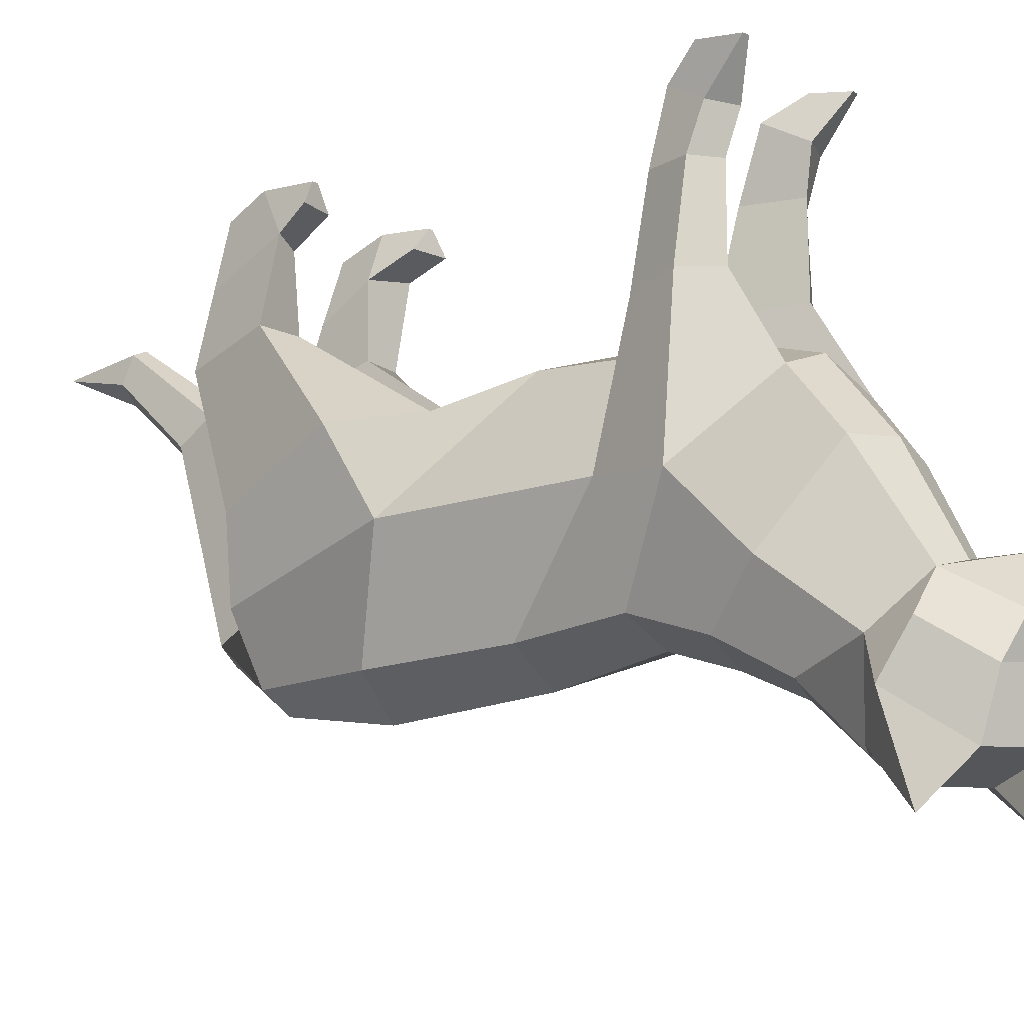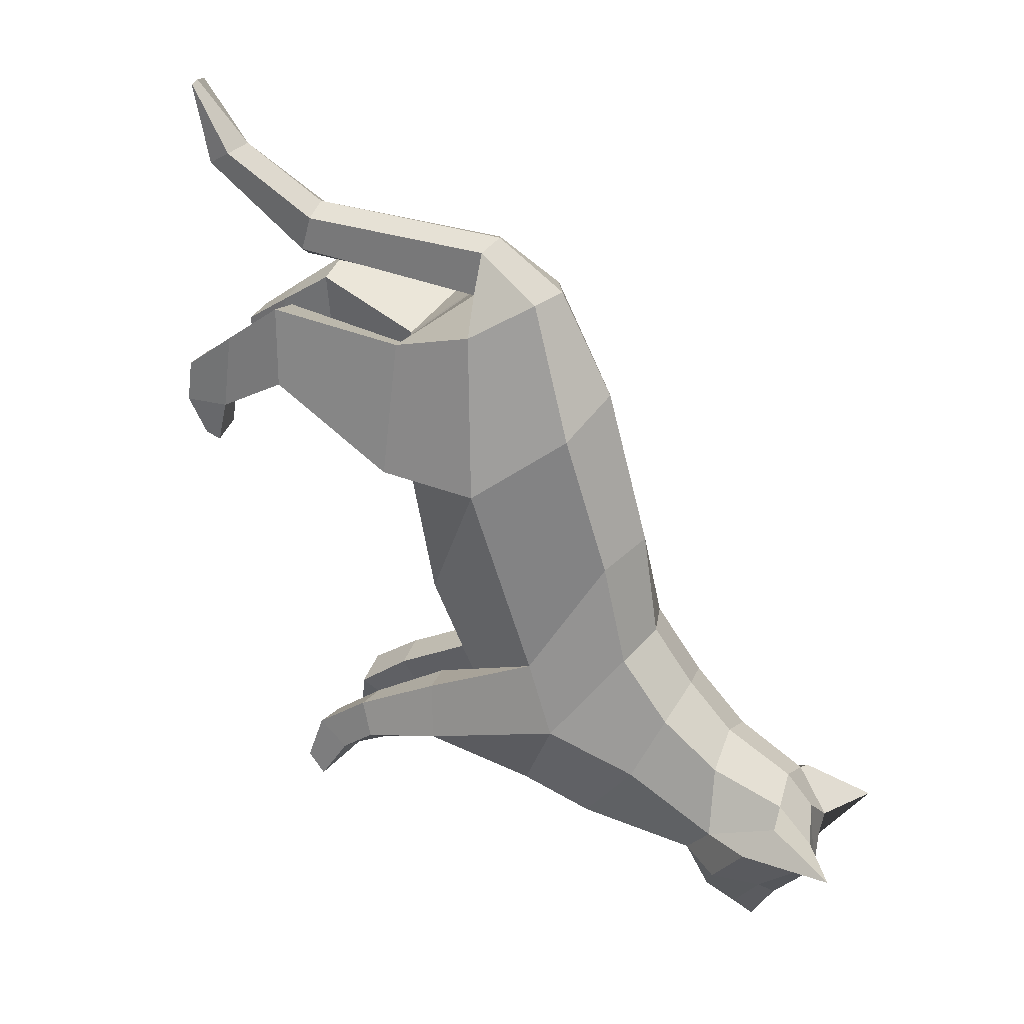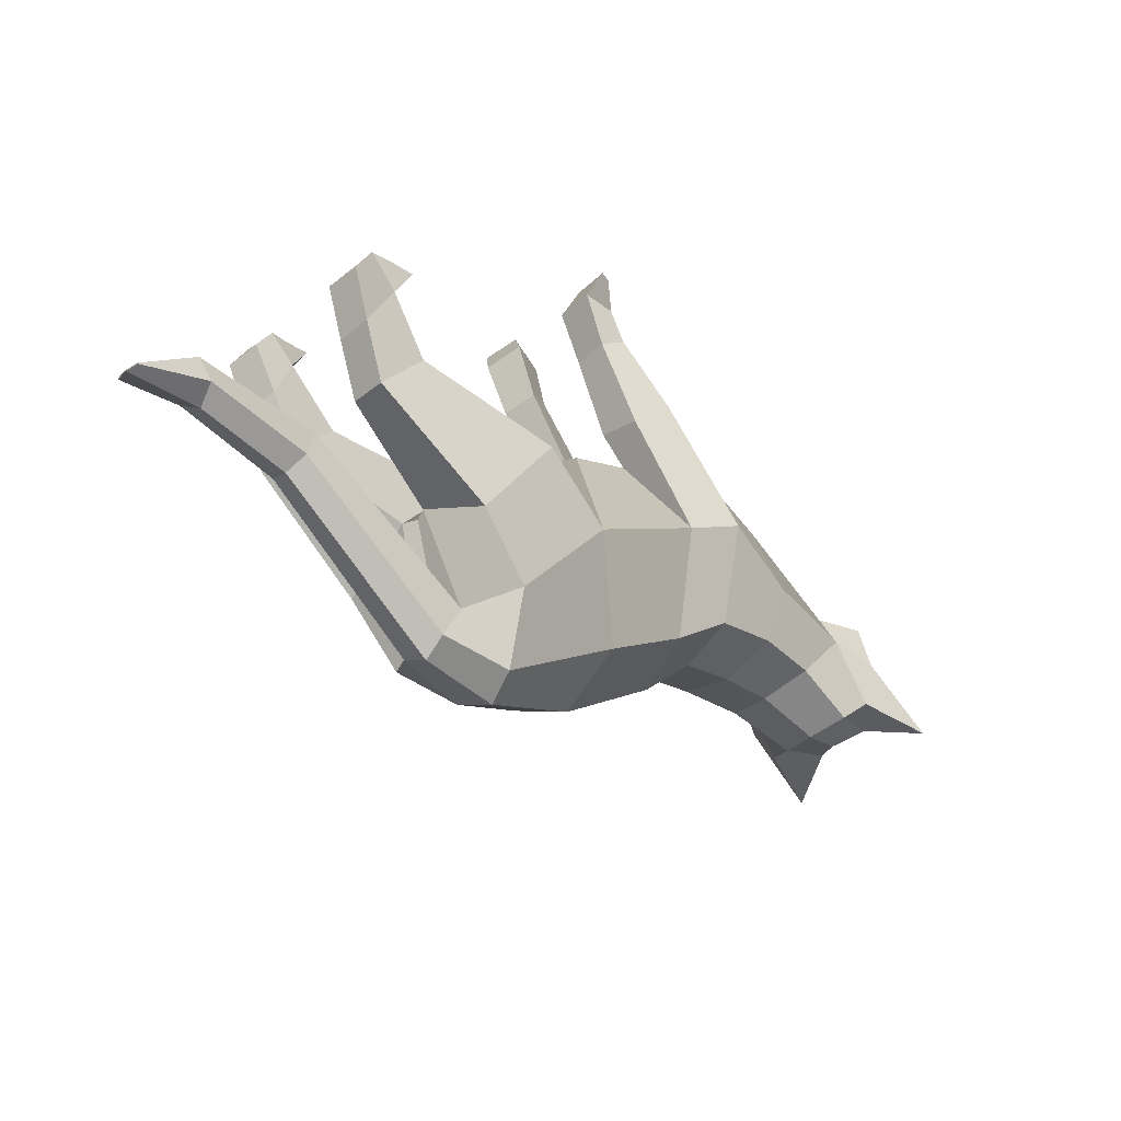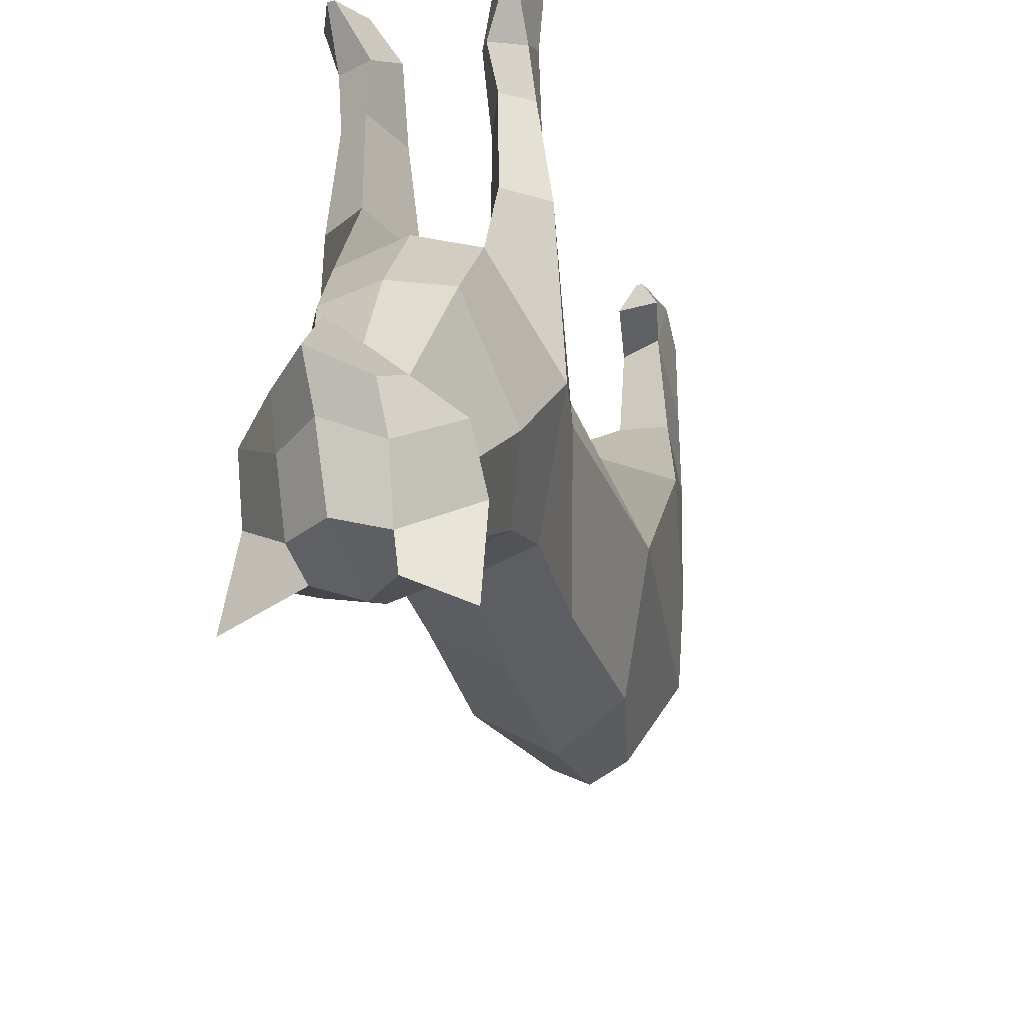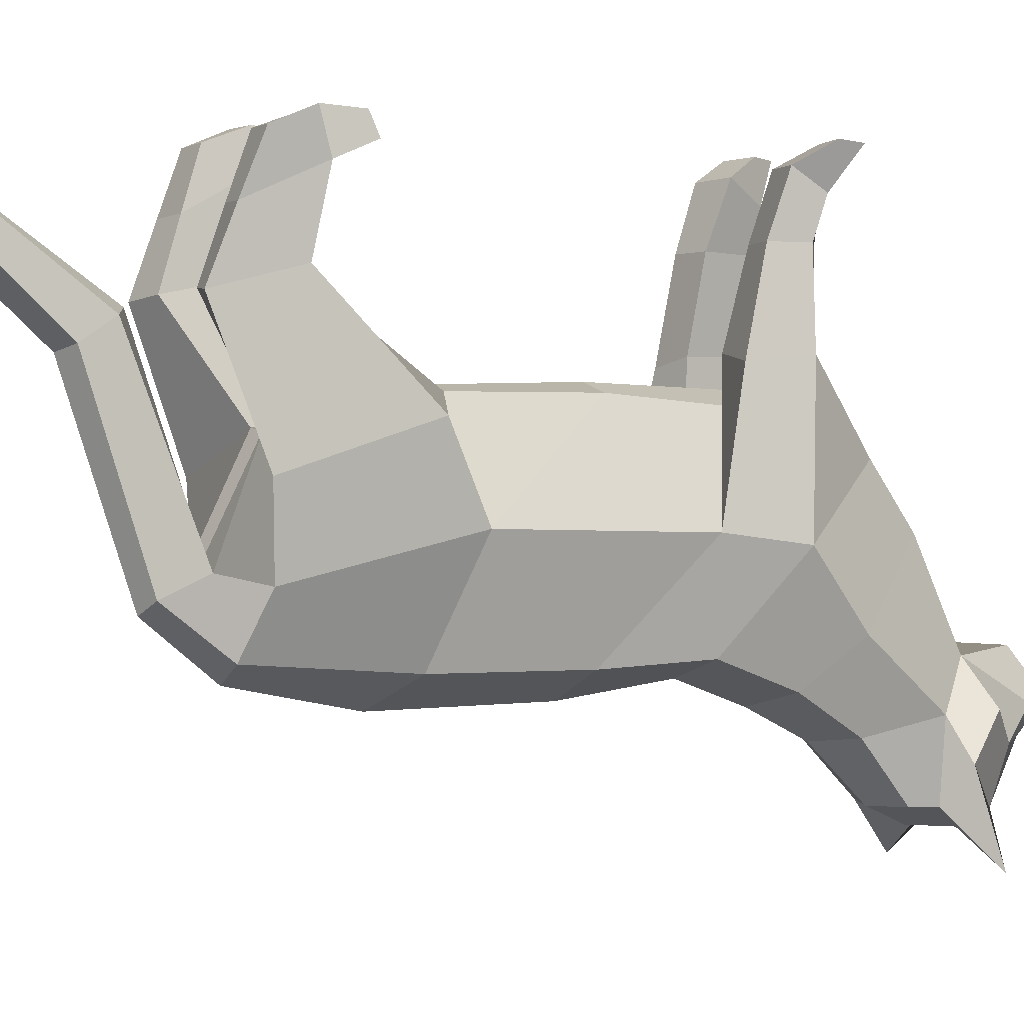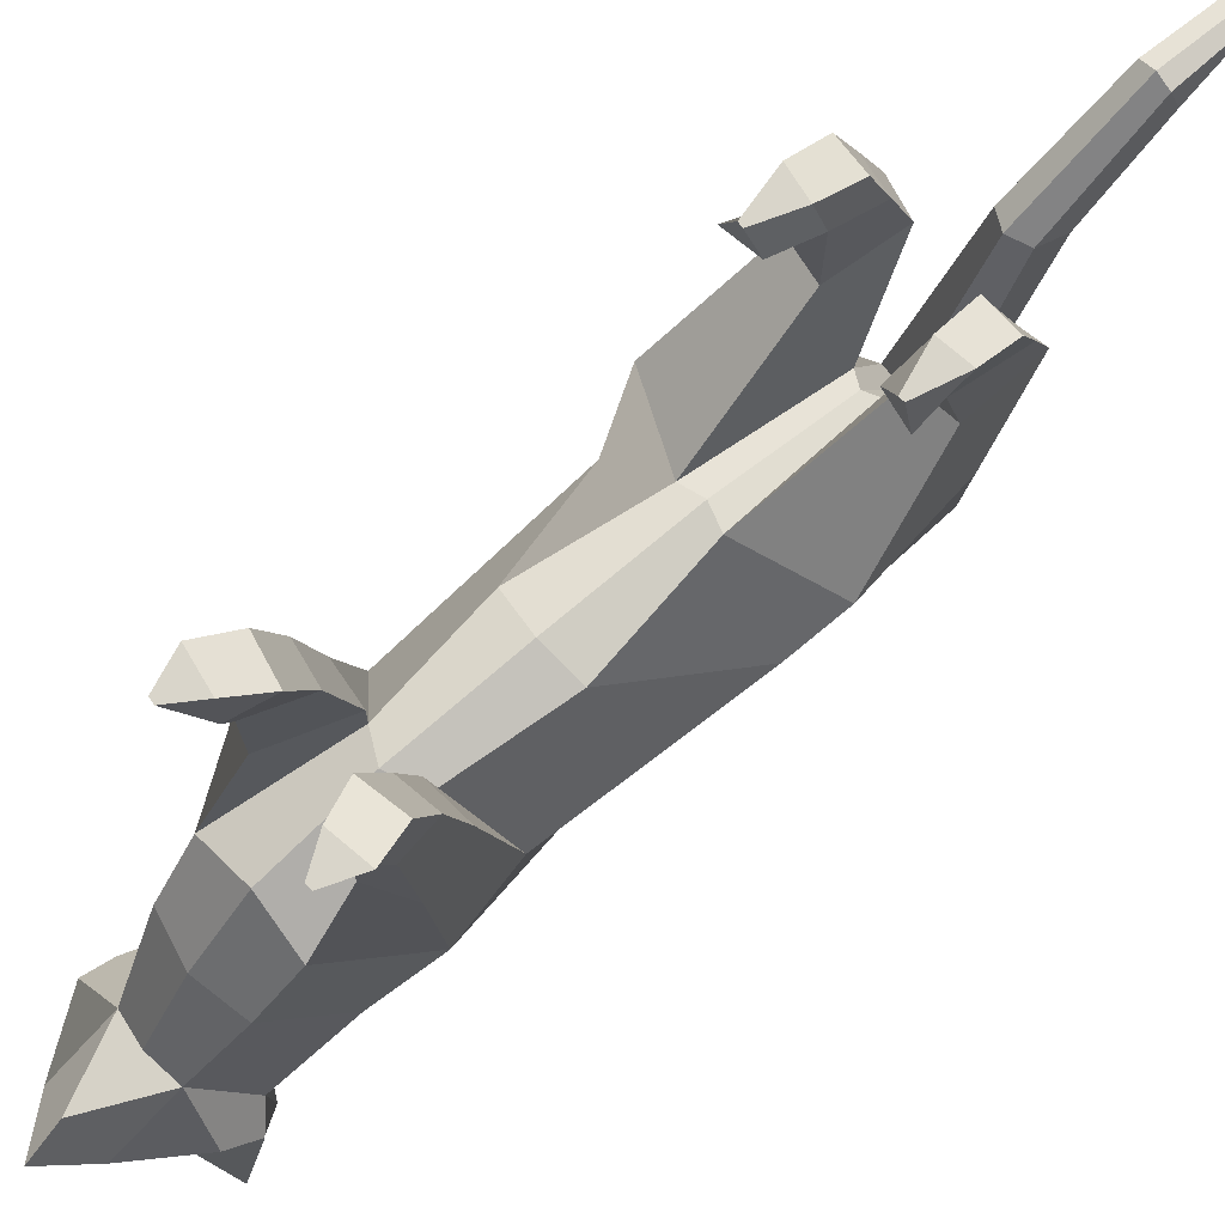
<metadata>
{"format":"obj","ext":"obj","renderer":"f3d","projection":"perspective","resolution":1024,"background":"white","views":[{"elev":-15.8,"azim":97.7,"up":"+Y"},{"elev":-6.8,"azim":-62.2,"up":"+Z"},{"elev":77.2,"azim":-27.5,"up":"+Z"},{"elev":-28.6,"azim":161.4,"up":"+Y"},{"elev":0.0,"azim":29.0,"up":"+Y"},{"elev":74.5,"azim":-163.7,"up":"+Y"}]}
</metadata>
<code>
o ORIGAMI_Chat
v 1.42 0.1496 -2.172
v 1.157 0.1375 -2.084
v 0.9627 0.3458 -1.789
v 1.31 0.3762 -2.003
v 1.337 -0.01871 -2.045
v 1.253 -0.291 -1.916
v 1.04 -0.2951 -1.912
v 1.087 -0.02807 -1.997
v 1.018 -0.3684 -1.556
v 0.9799 -0.3707 -1.767
v 0.9092 -0.2792 -1.391
v 0.79 -0.274 -1.566
v 0.7515 -0.002311 -1.149
v 0.5852 0.1502 -0.8951
v 0.3909 0.2214 -1.114
v 0.6023 0.02384 -1.369
v 0.4007 0.2746 -0.6129
v 0.1793 0.3642 -0.7936
v 0.1002 0.1994 -0.1532
v -0.1107 0.3356 -0.3355
v -0.3547 0.184 0.5425
v -0.5505 0.3392 0.2797
v -0.6744 0.2981 1.031
v -0.8096 0.385 0.943
v 1.121 0.3973 -1.714
v 0.7366 0.8576 -1.585
v 0.9767 0.8909 -1.494
v 0.5876 1.161 -1.403
v 0.808 1.272 -1.236
v 0.1711 1.461 -0.2617
v -0.02054 1.41 -0.3602
v -0.2936 1.407 0.2395
v -0.2143 1.437 0.3278
v 0.8048 0.1318 -1.938
v 0.7051 -0.08846 -1.831
v 0.7215 0.1132 -1.714
v 0.7755 -0.5398 -1.963
v 0.7224 -0.2639 -1.689
v 0.05245 0.8653 -0.8138
v -0.5669 0.8826 0.02648
v 0.3553 1.371 -0.8135
v 0.2017 0.8149 -1.173
v -0.6474 1.263 0.8704
v -0.8356 0.721 1.028
v -0.7094 0.782 1.085
v -0.577 1.243 0.8825
v -0.9809 0.6749 0.7726
v -0.9346 0.6218 1.215
v 0.4505 0.4521 -1.394
v 0.4603 1.593 -1.177
v 0.3664 1.581 -0.8082
v 0.2503 1.571 -1.181
v 0.1731 1.541 -0.9038
v 0.4613 2.018 -1.175
v 0.4008 2.018 -0.9119
v 0.2258 2.018 -0.9882
v 0.31 2.018 -1.169
v 0.517 2.221 -1.201
v 0.4925 2.43 -1.365
v 0.4941 2.43 -1.194
v 0.4705 2.328 -1.008
v 0.3615 2.221 -1.229
v 0.4637 2.43 -1.379
v 0.2706 2.323 -1.085
v 0.3146 2.43 -1.272
v -1.01 1.075 0.7734
v -0.7481 1.3 0.168
v -0.7565 2.223 0.7461
v -0.7681 2.43 0.6893
v -0.8671 2.349 0.8795
v -0.8964 2.073 0.9703
v -0.9305 1.761 1.069
v -1.064 2.065 0.8917
v -1.116 1.743 1.004
v -0.9134 1.851 0.6501
v -0.853 2.234 0.5813
v -0.7286 1.846 0.7373
v -1.02 2.344 0.7911
v -0.9139 2.43 0.6225
v -0.7854 2.315 0.4137
v -0.6574 2.317 0.5333
v -0.7427 2.43 0.4644
v -0.8532 0.5614 1.305
v -1.03 1.523 1.575
v -1.089 1.554 1.472
v -0.9898 1.662 1.343
v -0.8825 1.695 1.35
v -1.228 1.852 1.878
v -1.301 1.925 1.812
v -1.26 2.061 1.793
v -1.198 2.097 1.833
v -1.431 2.032 2.189
v -1.475 2.03 2.145
v -1.474 2.035 2.145
v -1.431 2.036 2.189
v -0.7186 2.43 0.4768
v 0.519 1.442 -0.7938
v 1.253 0.3458 -1.599
v 1.445 0.1375 -1.895
v 1.394 -0.02807 -1.797
v 1.334 -0.2951 -1.72
v 1.226 -0.3707 -1.606
v 1.117 -0.274 -1.352
v 1.012 0.02384 -1.101
v 0.8635 0.2214 -0.8048
v 0.6551 0.3642 -0.4825
v 0.3517 0.3356 -0.03319
v -0.0354 0.3392 0.6164
v -0.5391 0.385 1.12
v 1.157 0.8576 -1.311
v 1.05 1.161 -1.101
v -0.1016 1.407 0.365
v 0.3382 1.41 -0.1256
v 1.453 0.1318 -1.515
v 1.395 -0.08846 -1.38
v 1.281 0.1132 -1.349
v 1.257 -0.2639 -1.339
v 1.487 -0.5398 -1.498
v 0.7244 0.8653 -0.3744
v 0.6027 1.371 -0.6518
v 0.2031 0.8826 0.53
v 0.9933 0.8149 -0.6551
v -0.5377 1.263 0.9421
v -0.6064 0.721 1.178
v -0.7378 0.6218 1.343
v -0.3143 0.6749 1.208
v 1.096 0.4521 -0.9716
v 0.5934 1.581 -0.6597
v 0.8938 1.593 -0.8938
v 0.9818 1.571 -0.7032
v 0.7585 1.541 -0.5211
v 0.6746 2.018 -0.7329
v 0.8911 2.018 -0.8937
v 0.9464 2.018 -0.7528
v 0.8147 2.018 -0.6031
v 0.893 2.221 -0.9554
v 0.7343 2.328 -0.8351
v 0.8954 2.43 -0.9314
v 1.053 2.43 -0.9985
v 1.078 2.43 -0.978
v 0.981 2.221 -0.8241
v 1.039 2.43 -0.7983
v 0.8855 2.323 -0.6831
v 0.1461 1.3 0.7527
v -0.3032 1.075 1.236
v -0.38 2.223 0.9922
v -0.5293 2.073 1.21
v -0.4579 2.349 1.147
v -0.3234 2.43 0.9801
v -0.6056 1.761 1.281
v -0.472 1.743 1.425
v -0.39 2.065 1.333
v -0.2291 1.851 1.097
v -0.3832 1.846 0.9632
v -0.1904 2.234 1.015
v -0.2037 2.43 1.087
v -0.3155 2.344 1.252
v -0.2249 2.317 0.8161
v -0.06395 2.315 0.8854
v -0.1276 2.43 0.8666
v -0.9116 1.554 1.588
v -0.8331 1.662 1.445
v -1.138 1.925 1.919
v -1.137 2.061 1.873
v -1.373 2.03 2.211
v -1.374 2.035 2.211
v -0.1485 2.43 0.8495
f 1 2 3 4
f 5 6 7 8
f 7 6 9 10
f 10 9 11 12
f 13 14 15 16
f 14 17 18 15
f 18 17 19 20
f 19 21 22 20
f 22 21 23 24
f 25 3 26 27
f 27 26 28 29
f 30 31 32 33
f 34 3 2 8
f 8 7 35 34
f 3 34 35 36
f 36 35 37 38
f 7 10 37 35
f 39 40 31 41
f 42 18 20 39
f 43 44 45 46
f 44 47 24 48
f 28 26 49 42
f 41 28 50 51
f 28 42 52 50
f 39 53 52 42
f 39 41 51 53
f 50 54 55 51
f 53 56 57 52
f 51 55 56 53
f 58 59 60 61
f 58 62 63 59
f 62 64 65 63
f 61 60 65 64
f 59 63 65 60
f 40 47 66 67
f 47 44 43 66
f 68 69 70 71
f 72 71 73 74
f 75 76 68 77
f 73 78 79 76
f 54 58 61 55
f 64 62 57 56
f 55 61 64 56
f 76 80 81 68
f 76 79 82 80
f 78 70 69 79
f 32 77 72 43
f 43 72 74 66
f 67 75 77 32
f 67 66 74 75
f 49 15 18 42
f 24 23 83 48
f 48 83 84 85
f 45 44 86 87
f 44 48 85 86
f 85 84 88 89
f 87 86 90 91
f 86 85 89 90
f 88 92 93 89
f 90 94 95 91
f 89 93 94 90
f 47 40 22 24
f 22 40 39 20
f 69 96 82 79
f 57 54 50 52
f 58 54 57 62
f 38 37 10 12
f 16 15 49 36
f 36 49 26 3
f 40 67 32 31
f 81 80 82 96
f 68 81 96 69
f 94 92 95
f 1 5 8 2
f 36 38 12 16
f 16 12 11 13
f 71 70 78 73
f 71 72 77 68
f 76 75 74 73
f 29 28 41 97
f 97 41 31 30
f 33 32 43 46
f 1 4 98 99
f 5 100 101 6
f 101 102 9 6
f 102 103 11 9
f 13 104 105 14
f 14 105 106 17
f 106 107 19 17
f 19 107 108 21
f 108 109 23 21
f 25 27 110 98
f 27 29 111 110
f 30 33 112 113
f 114 100 99 98
f 100 114 115 101
f 98 116 115 114
f 116 117 118 115
f 101 115 118 102
f 119 120 113 121
f 122 119 107 106
f 123 46 45 124
f 124 125 109 126
f 111 122 127 110
f 120 128 129 111
f 111 129 130 122
f 119 122 130 131
f 119 131 128 120
f 129 128 132 133
f 131 130 134 135
f 128 131 135 132
f 136 137 138 139
f 136 139 140 141
f 141 140 142 143
f 137 143 142 138
f 139 138 142 140
f 121 144 145 126
f 126 145 123 124
f 146 147 148 149
f 150 151 152 147
f 153 154 146 155
f 152 155 156 157
f 133 132 137 136
f 143 135 134 141
f 132 135 143 137
f 155 146 158 159
f 155 159 160 156
f 157 156 149 148
f 112 123 150 154
f 123 145 151 150
f 144 112 154 153
f 144 153 151 145
f 127 122 106 105
f 109 125 83 23
f 125 161 84 83
f 45 87 162 124
f 124 162 161 125
f 161 163 88 84
f 87 91 164 162
f 162 164 163 161
f 88 163 165 92
f 164 91 95 166
f 163 164 166 165
f 126 109 108 121
f 108 107 119 121
f 149 156 160 167
f 134 130 129 133
f 136 141 134 133
f 117 103 102 118
f 104 116 127 105
f 116 98 110 127
f 121 113 112 144
f 158 167 160 159
f 146 149 167 158
f 166 92 165
f 1 99 100 5
f 116 104 103 117
f 104 13 11 103
f 147 152 157 148
f 147 146 154 150
f 155 152 151 153
f 29 97 120 111
f 97 30 113 120
f 33 46 123 112
f 4 3 25 98
f 94 93 92
f 166 95 92

</code>
